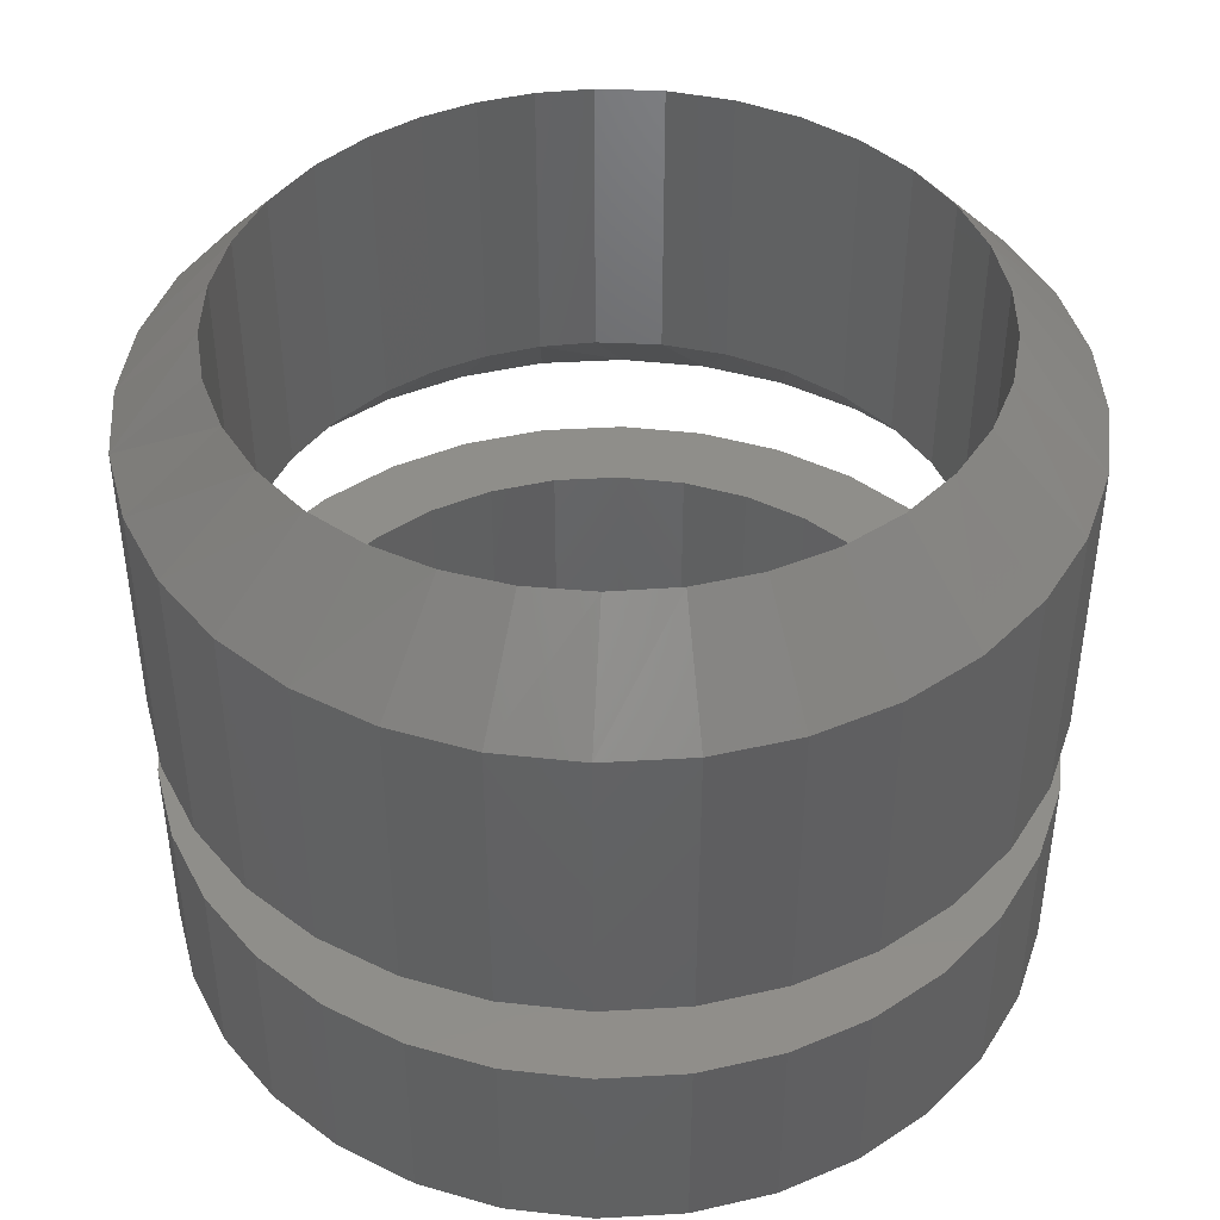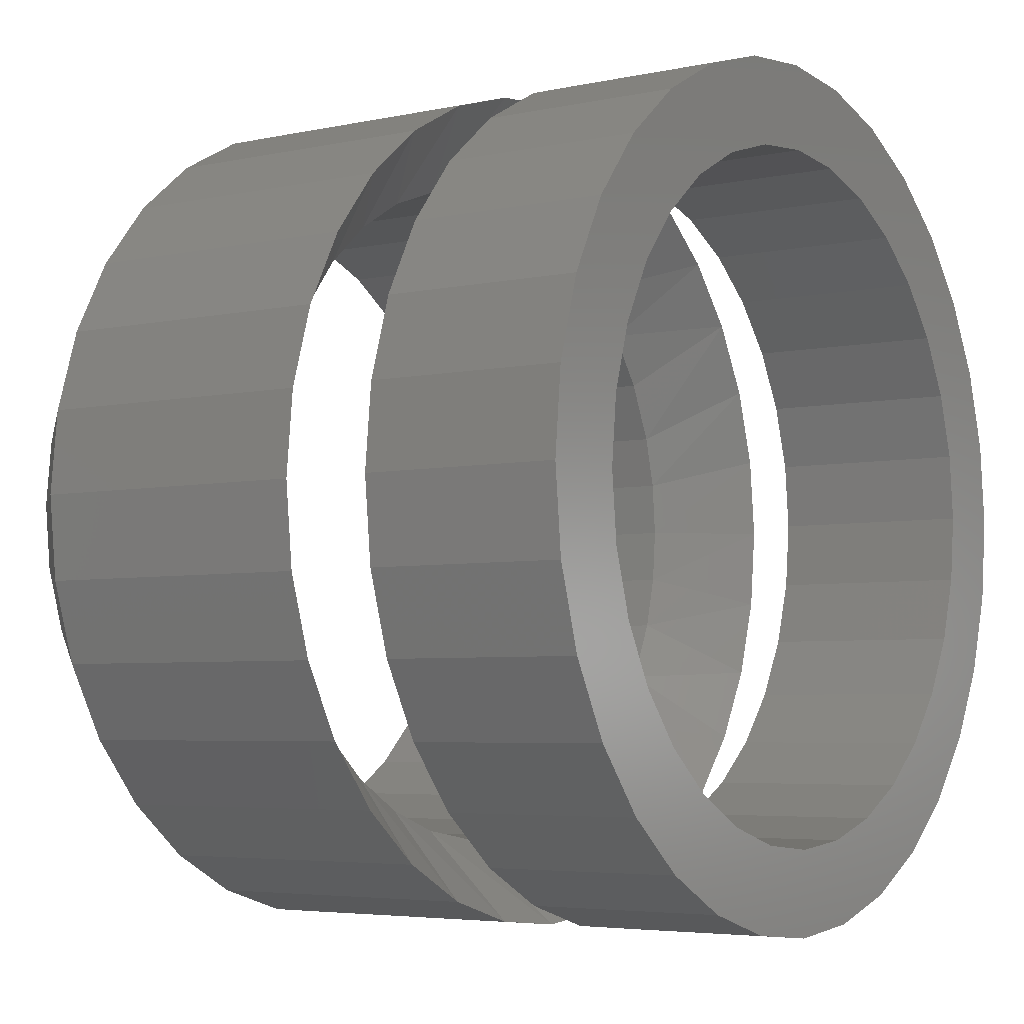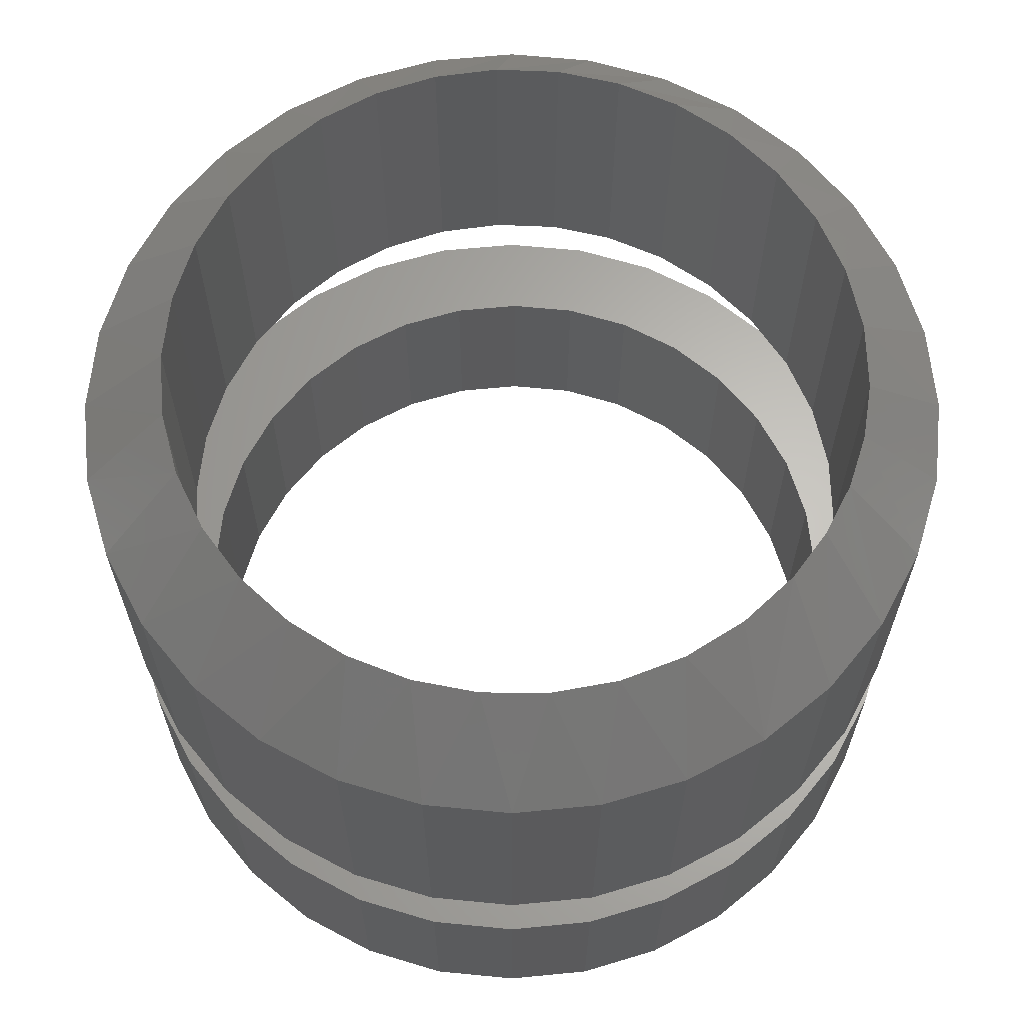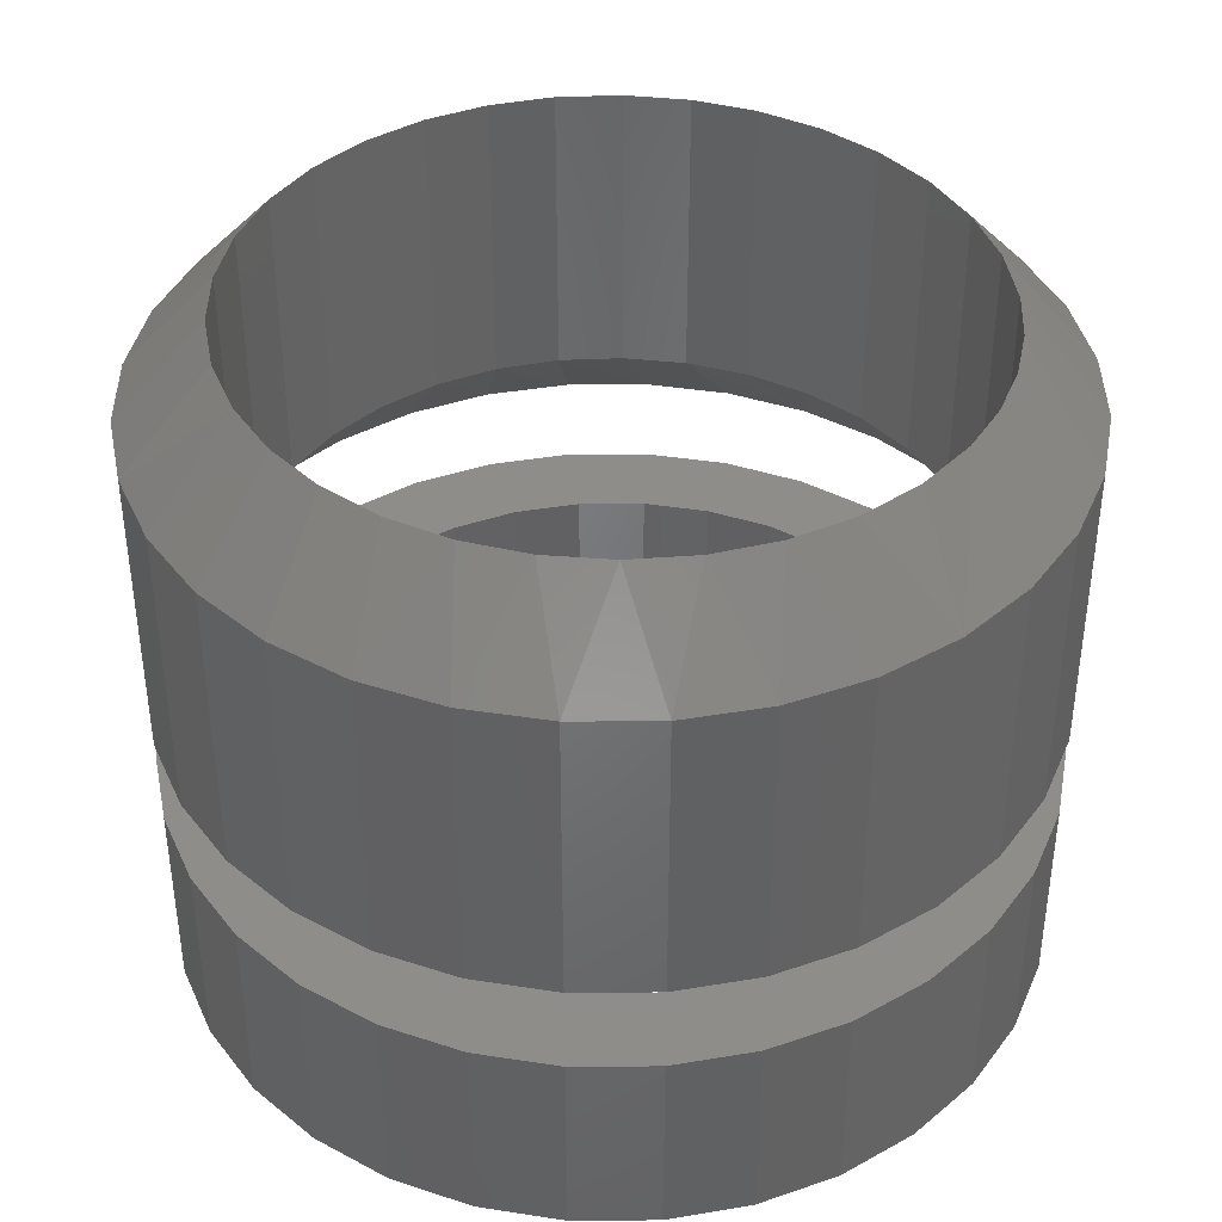
<metadata>
{"format":"stl","ext":"stl","renderer":"f3d","projection":"perspective","resolution":1024,"background":"white","views":[{"elev":43.6,"azim":-110.7,"up":"+Y"},{"elev":-4.6,"azim":-55.1,"up":"+Z"},{"elev":64.5,"azim":22.5,"up":"+Y"},{"elev":39.9,"azim":16.4,"up":"+Y"}]}
</metadata>
<code>
# stl→obj: 260 verts, 520 faces
v 0.007072 -0.5703 0.3039
v -0.05222 -0.75 0.2981
v -0.05222 -0.5703 0.2981
v -0.1092 -0.75 0.2808
v -0.1092 -0.5703 0.2808
v -0.1618 -0.75 0.2527
v -0.1618 -0.5703 0.2527
v -0.2079 -0.75 0.2149
v -0.2079 -0.5703 0.2149
v -0.2457 -0.75 0.1689
v -0.2457 -0.5703 0.1689
v -0.2737 -0.75 0.1163
v -0.2737 -0.5703 0.1163
v -0.291 -0.75 0.0593
v -0.291 -0.5703 0.0593
v -0.2969 -0.75 1.117e-16
v -0.2969 -0.5703 1.117e-16
v 0.007072 -0.75 0.3039
v 0.06637 -0.5703 0.2981
v 0.06637 -0.75 0.2981
v 0.1234 -0.5703 0.2808
v 0.1234 -0.75 0.2808
v 0.1759 -0.5703 0.2527
v 0.1759 -0.75 0.2527
v 0.222 -0.5703 0.2149
v 0.222 -0.75 0.2149
v 0.2598 -0.5703 0.1689
v 0.2598 -0.75 0.1689
v 0.2879 -0.5703 0.1163
v 0.2879 -0.75 0.1163
v 0.3052 -0.5703 0.0593
v 0.3052 -0.75 0.0593
v 0.311 -0.5703 -1.117e-16
v 0.311 -0.75 -1.117e-16
v -0.01632 -0.1458 0.303
v -0.07188 -0.4088 0.2935
v -0.07188 -0.1452 0.2935
v -0.1247 -0.4083 0.2739
v -0.1247 -0.1446 0.2739
v -0.173 -0.4077 0.2449
v -0.173 -0.144 0.2449
v -0.2152 -0.4073 0.2073
v -0.2152 -0.1436 0.2073
v -0.2498 -0.4069 0.1625
v -0.2498 -0.1432 0.1625
v -0.2756 -0.4066 0.1118
v -0.2756 -0.1429 0.1118
v -0.2915 -0.4064 0.05695
v -0.2915 -0.1427 0.05695
v -0.2969 -0.4063 1.117e-16
v -0.2969 -0.1427 1.117e-16
v -0.01632 -0.4095 0.303
v 0.04021 -0.1464 0.3021
v 0.04021 -0.4101 0.3021
v 0.09583 -0.147 0.2907
v 0.09583 -0.4107 0.2907
v 0.1486 -0.1476 0.269
v 0.1486 -0.4113 0.269
v 0.1967 -0.1481 0.2375
v 0.1967 -0.4118 0.2375
v 0.2383 -0.1486 0.1973
v 0.2383 -0.4123 0.1973
v 0.2716 -0.1489 0.1497
v 0.2716 -0.4126 0.1497
v 0.2953 -0.1492 0.09643
v 0.2953 -0.4129 0.09643
v 0.3071 -0.1493 0.04885
v 0.3071 -0.413 0.04885
v 0.311 -0.1494 -1.117e-16
v 0.311 -0.4131 -1.117e-16
v 0.007072 -0.5703 -0.3039
v 0.06637 -0.75 -0.2981
v 0.06637 -0.5703 -0.2981
v 0.1234 -0.75 -0.2808
v 0.1234 -0.5703 -0.2808
v 0.1759 -0.75 -0.2527
v 0.1759 -0.5703 -0.2527
v 0.222 -0.75 -0.2149
v 0.222 -0.5703 -0.2149
v 0.2598 -0.75 -0.1689
v 0.2598 -0.5703 -0.1689
v 0.2879 -0.75 -0.1163
v 0.2879 -0.5703 -0.1163
v 0.3052 -0.75 -0.0593
v 0.3052 -0.5703 -0.0593
v 0.007072 -0.75 -0.3039
v -0.05222 -0.5703 -0.2981
v -0.05222 -0.75 -0.2981
v -0.1092 -0.5703 -0.2808
v -0.1092 -0.75 -0.2808
v -0.1618 -0.5703 -0.2527
v -0.1618 -0.75 -0.2527
v -0.2079 -0.5703 -0.2149
v -0.2079 -0.75 -0.2149
v -0.2457 -0.5703 -0.1689
v -0.2457 -0.75 -0.1689
v -0.2737 -0.5703 -0.1163
v -0.2737 -0.75 -0.1163
v -0.291 -0.5703 -0.0593
v -0.291 -0.75 -0.0593
v 0.04021 -0.1464 -0.3021
v 0.09583 -0.4107 -0.2907
v 0.09583 -0.147 -0.2907
v 0.1486 -0.4113 -0.269
v 0.1486 -0.1476 -0.269
v 0.1967 -0.4118 -0.2375
v 0.1967 -0.1481 -0.2375
v 0.2383 -0.4123 -0.1973
v 0.2383 -0.1486 -0.1973
v 0.2716 -0.4126 -0.1497
v 0.2716 -0.1489 -0.1497
v 0.2953 -0.4129 -0.09643
v 0.2953 -0.1492 -0.09643
v 0.3071 -0.413 -0.04885
v 0.3071 -0.1493 -0.04885
v 0.04021 -0.4101 -0.3021
v -0.01632 -0.1458 -0.303
v -0.01632 -0.4095 -0.303
v -0.07188 -0.1452 -0.2935
v -0.07188 -0.4088 -0.2935
v -0.1247 -0.1446 -0.2739
v -0.1247 -0.4083 -0.2739
v -0.173 -0.144 -0.2449
v -0.173 -0.4077 -0.2449
v -0.2152 -0.1436 -0.2073
v -0.2152 -0.4073 -0.2073
v -0.2498 -0.1432 -0.1625
v -0.2498 -0.4069 -0.1625
v -0.2756 -0.1429 -0.1118
v -0.2756 -0.4066 -0.1118
v -0.2915 -0.1427 -0.05695
v -0.2915 -0.4064 -0.05695
v 0.2719 -0.2266 0.268
v 0.319 -0.2266 0.2105
v 0.2145 -0.2266 0.3151
v 0.149 -0.2266 0.3501
v 0.07788 -0.2266 0.3717
v -0.2066 -0.2266 0.3151
v -0.264 -0.2266 0.268
v -0.3111 -0.2266 0.2105
v -0.3462 -0.2266 0.145
v -0.3677 -0.2266 0.07393
v -0.375 -0.2266 4.641e-17
v 0.3829 -0.2266 -1.392e-16
v 0.3756 -0.2266 0.07393
v 0.354 -0.2266 0.145
v -0.1411 -0.2266 0.3501
v -0.06998 -0.2266 0.3717
v 0.003947 -0.2266 0.3789
v 0.149 -0.2266 -0.3501
v 0.07788 -0.2266 -0.3717
v 0.2719 -0.2266 -0.268
v 0.2145 -0.2266 -0.3151
v 0.319 -0.2266 -0.2105
v 0.3756 -0.2266 -0.07393
v 0.354 -0.2266 -0.145
v -0.264 -0.2266 -0.268
v -0.3111 -0.2266 -0.2105
v -0.3462 -0.2266 -0.145
v -0.3677 -0.2266 -0.07393
v 0.003947 -0.2266 -0.3789
v -0.06998 -0.2266 -0.3717
v -0.1411 -0.2266 -0.3501
v -0.2066 -0.2266 -0.3151
v 0.07788 -0.4903 -0.3717
v 0.149 -0.4903 -0.3501
v 0.2145 -0.4903 -0.3151
v 0.2719 -0.4903 -0.268
v 0.319 -0.4903 -0.2105
v 0.354 -0.4903 -0.145
v 0.3756 -0.4903 -0.07393
v 0.3829 -0.4903 -4.641e-17
v -0.3111 -0.4903 -0.2105
v -0.264 -0.4903 -0.268
v -0.3462 -0.4903 -0.145
v -0.3677 -0.4903 -0.07393
v -0.375 -0.4903 4.641e-17
v -0.06998 -0.4903 -0.3717
v 0.003947 -0.4903 -0.3789
v -0.1411 -0.4903 -0.3501
v -0.2066 -0.4903 -0.3151
v 0.319 -0.4903 0.2105
v 0.2719 -0.4903 0.268
v 0.2145 -0.4903 0.3151
v 0.149 -0.4903 0.3501
v 0.07788 -0.4903 0.3717
v -0.3111 -0.4903 0.2105
v -0.264 -0.4903 0.268
v -0.2066 -0.4903 0.3151
v -0.3462 -0.4903 0.145
v -0.3677 -0.4903 0.07393
v 0.354 -0.4903 0.145
v 0.3756 -0.4903 0.07393
v 0.003947 -0.4903 0.3789
v -0.06998 -0.4903 0.3717
v -0.1411 -0.4903 0.3501
v 0.003947 -0.75 -0.3789
v 0.07788 -0.75 -0.3717
v 0.07788 -0.75 0.3717
v 0.003947 -0.75 0.3789
v -0.06998 -0.75 0.3717
v -0.1411 -0.75 0.3501
v -0.3677 -0.75 0.07393
v -0.1411 -0.75 -0.3501
v -0.06998 -0.75 -0.3717
v 0.149 -0.75 0.3501
v 0.2145 -0.75 0.3151
v 0.2145 -0.75 -0.3151
v 0.2719 -0.75 -0.268
v 0.149 -0.75 -0.3501
v -0.2066 -0.75 0.3151
v -0.264 -0.75 0.268
v -0.2066 -0.75 -0.3151
v -0.264 -0.75 -0.268
v -0.3462 -0.75 0.145
v -0.3111 -0.75 0.2105
v -0.375 -0.75 4.641e-17
v -0.3677 -0.75 -0.07393
v -0.3462 -0.75 -0.145
v -0.3111 -0.75 -0.2105
v 0.2719 -0.75 0.268
v 0.319 -0.75 0.2105
v 0.354 -0.75 0.145
v 0.3756 -0.75 0.07393
v 0.3829 -0.75 -4.641e-17
v 0.3756 -0.75 -0.07393
v 0.354 -0.75 -0.145
v 0.319 -0.75 -0.2105
v 0.07788 -0.5703 -0.3717
v 0.003947 -0.5703 -0.3789
v 0.003947 -0.5703 0.3789
v 0.07788 -0.5703 0.3717
v -0.06998 -0.5703 0.3717
v -0.1411 -0.5703 0.3501
v -0.3677 -0.5703 0.07393
v -0.06998 -0.5703 -0.3717
v -0.1411 -0.5703 -0.3501
v 0.149 -0.5703 0.3501
v 0.2145 -0.5703 0.3151
v 0.2719 -0.5703 -0.268
v 0.2145 -0.5703 -0.3151
v 0.149 -0.5703 -0.3501
v -0.2066 -0.5703 0.3151
v -0.264 -0.5703 0.268
v -0.2066 -0.5703 -0.3151
v -0.264 -0.5703 -0.268
v -0.3111 -0.5703 0.2105
v -0.3462 -0.5703 0.145
v -0.3462 -0.5703 -0.145
v -0.3677 -0.5703 -0.07393
v -0.375 -0.5703 4.641e-17
v -0.3111 -0.5703 -0.2105
v 0.3756 -0.5703 0.07393
v 0.354 -0.5703 0.145
v 0.319 -0.5703 0.2105
v 0.2719 -0.5703 0.268
v 0.354 -0.5703 -0.145
v 0.3756 -0.5703 -0.07393
v 0.3829 -0.5703 -4.641e-17
v 0.319 -0.5703 -0.2105
f 1 2 3
f 3 2 4
f 3 4 5
f 5 4 6
f 5 6 7
f 7 6 8
f 7 8 9
f 9 8 10
f 9 10 11
f 11 10 12
f 11 12 13
f 13 12 14
f 13 14 15
f 15 14 16
f 15 16 17
f 2 1 18
f 18 1 19
f 18 19 20
f 20 19 21
f 20 21 22
f 22 21 23
f 22 23 24
f 24 23 25
f 24 25 26
f 26 25 27
f 26 27 28
f 28 27 29
f 28 29 30
f 30 29 31
f 30 31 32
f 32 31 33
f 32 33 34
f 35 36 37
f 37 36 38
f 37 38 39
f 39 38 40
f 39 40 41
f 41 40 42
f 41 42 43
f 43 42 44
f 43 44 45
f 45 44 46
f 45 46 47
f 47 46 48
f 47 48 49
f 49 48 50
f 49 50 51
f 36 35 52
f 52 35 53
f 52 53 54
f 54 53 55
f 54 55 56
f 56 55 57
f 56 57 58
f 58 57 59
f 58 59 60
f 60 59 61
f 60 61 62
f 62 61 63
f 62 63 64
f 64 63 65
f 64 65 66
f 66 65 67
f 66 67 68
f 68 67 69
f 68 69 70
f 71 72 73
f 73 72 74
f 73 74 75
f 75 74 76
f 75 76 77
f 77 76 78
f 77 78 79
f 79 78 80
f 79 80 81
f 81 80 82
f 81 82 83
f 83 82 84
f 83 84 85
f 85 84 34
f 85 34 33
f 72 71 86
f 86 71 87
f 86 87 88
f 88 87 89
f 88 89 90
f 90 89 91
f 90 91 92
f 92 91 93
f 92 93 94
f 94 93 95
f 94 95 96
f 96 95 97
f 96 97 98
f 98 97 99
f 98 99 100
f 100 99 17
f 100 17 16
f 101 102 103
f 103 102 104
f 103 104 105
f 105 104 106
f 105 106 107
f 107 106 108
f 107 108 109
f 109 108 110
f 109 110 111
f 111 110 112
f 111 112 113
f 113 112 114
f 113 114 115
f 115 114 70
f 115 70 69
f 102 101 116
f 116 101 117
f 116 117 118
f 118 117 119
f 118 119 120
f 120 119 121
f 120 121 122
f 122 121 123
f 122 123 124
f 124 123 125
f 124 125 126
f 126 125 127
f 126 127 128
f 128 127 129
f 128 129 130
f 130 129 131
f 130 131 132
f 132 131 51
f 132 51 50
f 61 133 134
f 59 135 133
f 59 133 61
f 57 136 135
f 57 135 59
f 137 136 55
f 55 136 57
f 138 41 139
f 139 41 43
f 139 43 140
f 140 43 45
f 140 45 141
f 141 45 47
f 141 47 142
f 142 47 49
f 142 49 143
f 143 49 51
f 144 69 145
f 145 69 67
f 145 67 146
f 146 67 65
f 146 65 134
f 134 65 63
f 134 63 61
f 41 138 39
f 39 138 147
f 39 147 37
f 37 147 148
f 37 148 35
f 35 148 149
f 35 149 53
f 53 149 137
f 53 137 55
f 103 150 151
f 107 152 153
f 107 153 105
f 153 150 105
f 105 150 103
f 109 154 152
f 109 152 107
f 69 144 115
f 115 144 155
f 115 155 113
f 113 155 156
f 113 156 111
f 111 156 154
f 111 154 109
f 125 157 127
f 127 157 158
f 127 158 129
f 129 158 159
f 129 159 131
f 131 159 160
f 131 160 51
f 51 160 143
f 117 161 119
f 119 161 162
f 119 162 121
f 121 162 163
f 121 163 123
f 123 163 164
f 123 164 125
f 125 164 157
f 161 117 151
f 151 117 101
f 151 101 103
f 165 166 102
f 167 168 106
f 104 167 106
f 104 166 167
f 102 166 104
f 168 169 108
f 106 168 108
f 108 169 110
f 110 169 170
f 110 170 112
f 112 170 171
f 112 171 114
f 114 171 172
f 114 172 70
f 130 173 128
f 128 173 174
f 128 174 126
f 173 130 175
f 175 130 132
f 175 132 176
f 176 132 50
f 176 50 177
f 122 178 120
f 120 178 179
f 120 179 118
f 178 122 180
f 180 122 124
f 180 124 181
f 181 124 126
f 181 126 174
f 102 116 165
f 165 116 118
f 165 118 179
f 182 183 62
f 183 184 60
f 62 183 60
f 184 185 58
f 60 184 58
f 56 185 186
f 58 185 56
f 187 42 188
f 188 42 40
f 188 40 189
f 42 187 44
f 44 187 190
f 44 190 46
f 46 190 191
f 46 191 48
f 48 191 177
f 48 177 50
f 62 64 182
f 182 64 66
f 182 66 192
f 192 66 68
f 192 68 193
f 193 68 70
f 193 70 172
f 56 186 54
f 54 186 194
f 54 194 52
f 52 194 195
f 52 195 36
f 36 195 196
f 36 196 38
f 38 196 189
f 38 189 40
f 86 197 198
f 18 199 200
f 18 200 201
f 18 201 202
f 12 203 14
f 86 204 205
f 86 205 197
f 206 199 18
f 18 207 206
f 207 18 20
f 207 20 22
f 208 209 74
f 208 74 72
f 208 72 86
f 210 208 86
f 86 198 210
f 211 212 4
f 211 4 2
f 211 2 18
f 211 18 202
f 213 204 86
f 213 86 88
f 213 88 90
f 213 90 214
f 203 12 215
f 215 12 10
f 215 10 216
f 216 10 8
f 216 8 212
f 212 8 6
f 212 6 4
f 14 203 16
f 16 203 217
f 16 217 100
f 100 217 218
f 100 218 98
f 98 218 219
f 98 219 96
f 96 219 94
f 94 219 220
f 94 220 92
f 92 220 214
f 92 214 90
f 207 22 221
f 221 22 24
f 221 24 222
f 222 24 26
f 222 26 223
f 223 26 28
f 223 28 224
f 224 28 30
f 224 30 32
f 224 32 225
f 225 32 34
f 225 34 226
f 226 34 84
f 226 84 227
f 227 84 82
f 227 82 80
f 227 80 228
f 228 80 78
f 228 78 209
f 209 78 76
f 209 76 74
f 229 230 71
f 231 232 1
f 233 231 1
f 234 233 1
f 15 235 13
f 236 237 71
f 230 236 71
f 1 232 238
f 238 239 1
f 19 1 239
f 21 19 239
f 75 240 241
f 73 75 241
f 71 73 241
f 71 241 242
f 242 229 71
f 243 234 1
f 243 1 3
f 243 3 5
f 243 5 244
f 245 246 89
f 245 89 87
f 245 87 71
f 245 71 237
f 5 7 244
f 244 7 9
f 244 9 247
f 247 9 11
f 247 11 248
f 248 11 13
f 248 13 235
f 95 249 97
f 97 249 250
f 97 250 99
f 99 250 251
f 99 251 17
f 17 251 235
f 17 235 15
f 89 246 91
f 91 246 252
f 91 252 93
f 93 252 249
f 93 249 95
f 31 29 253
f 253 29 27
f 253 27 254
f 254 27 25
f 254 25 255
f 255 25 23
f 255 23 256
f 256 23 21
f 256 21 239
f 81 83 257
f 257 83 85
f 257 85 258
f 258 85 33
f 258 33 259
f 259 33 31
f 259 31 253
f 75 77 240
f 240 77 79
f 240 79 260
f 260 79 81
f 260 81 257
f 143 177 142
f 142 177 191
f 142 191 141
f 141 191 190
f 141 190 140
f 140 190 187
f 140 187 139
f 139 187 188
f 139 188 138
f 138 188 189
f 138 189 147
f 147 189 196
f 147 196 148
f 148 196 195
f 148 195 149
f 149 195 194
f 149 194 137
f 137 194 186
f 137 186 136
f 136 186 185
f 136 185 135
f 135 185 184
f 135 184 133
f 133 184 183
f 133 183 134
f 134 183 182
f 134 182 146
f 146 182 192
f 146 192 145
f 145 192 193
f 145 193 144
f 144 193 172
f 251 217 235
f 235 217 203
f 235 203 248
f 248 203 215
f 248 215 247
f 247 215 216
f 247 216 244
f 244 216 212
f 244 212 243
f 243 212 211
f 243 211 234
f 234 211 202
f 234 202 233
f 233 202 201
f 233 201 231
f 231 201 200
f 231 200 232
f 232 200 199
f 232 199 238
f 238 199 206
f 238 206 239
f 239 206 207
f 239 207 256
f 256 207 221
f 256 221 255
f 255 221 222
f 255 222 254
f 254 222 223
f 254 223 253
f 253 223 224
f 253 224 259
f 259 224 225
f 144 172 155
f 155 172 171
f 155 171 156
f 156 171 170
f 156 170 154
f 154 170 169
f 154 169 152
f 152 169 168
f 152 168 153
f 153 168 167
f 153 167 150
f 150 167 166
f 150 166 151
f 151 166 165
f 151 165 161
f 161 165 179
f 161 179 162
f 162 179 178
f 162 178 163
f 163 178 180
f 163 180 164
f 164 180 181
f 164 181 157
f 157 181 174
f 157 174 158
f 158 174 173
f 158 173 159
f 159 173 175
f 159 175 160
f 160 175 176
f 160 176 143
f 143 176 177
f 259 225 258
f 258 225 226
f 258 226 257
f 257 226 227
f 257 227 260
f 260 227 228
f 260 228 240
f 240 228 209
f 240 209 241
f 241 209 208
f 241 208 242
f 242 208 210
f 242 210 229
f 229 210 198
f 229 198 230
f 230 198 197
f 230 197 236
f 236 197 205
f 236 205 237
f 237 205 204
f 237 204 245
f 245 204 213
f 245 213 246
f 246 213 214
f 246 214 252
f 252 214 220
f 252 220 249
f 249 220 219
f 249 219 250
f 250 219 218
f 250 218 251
f 251 218 217

</code>
